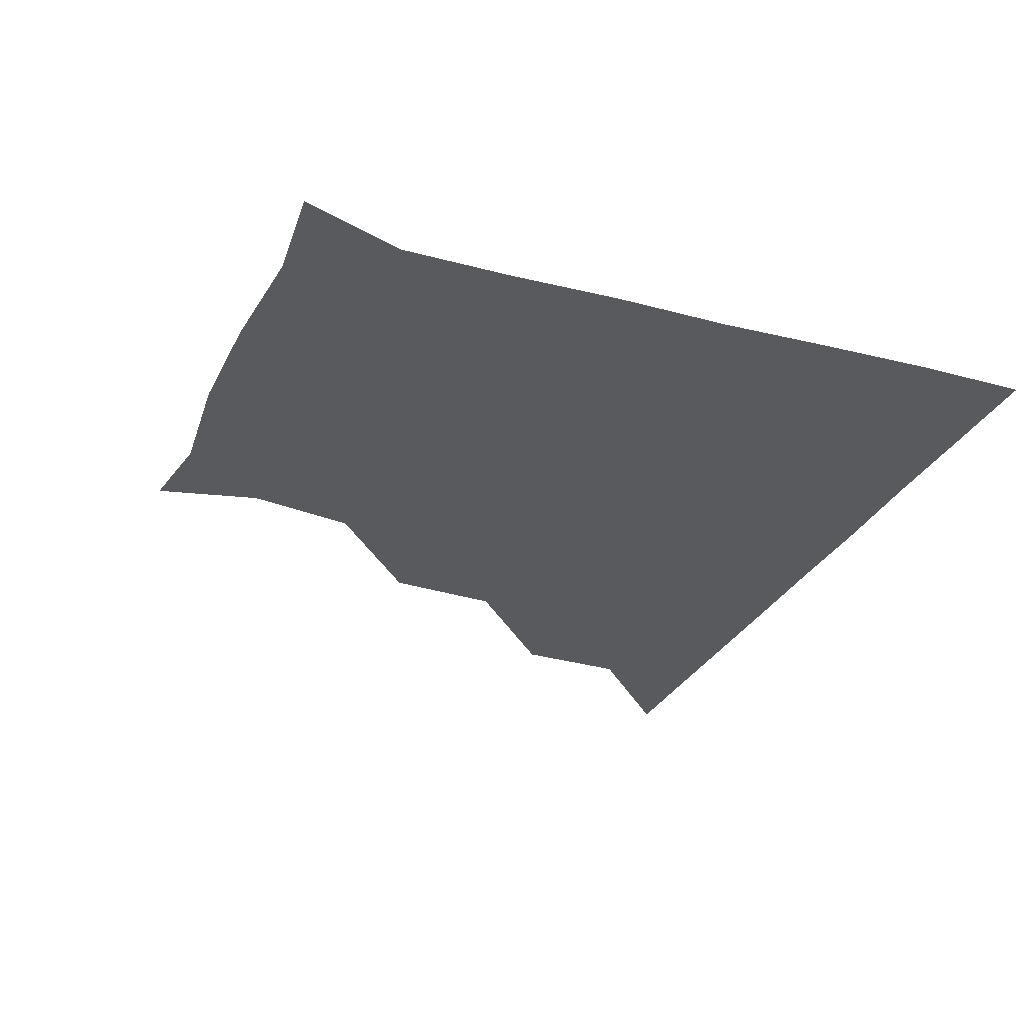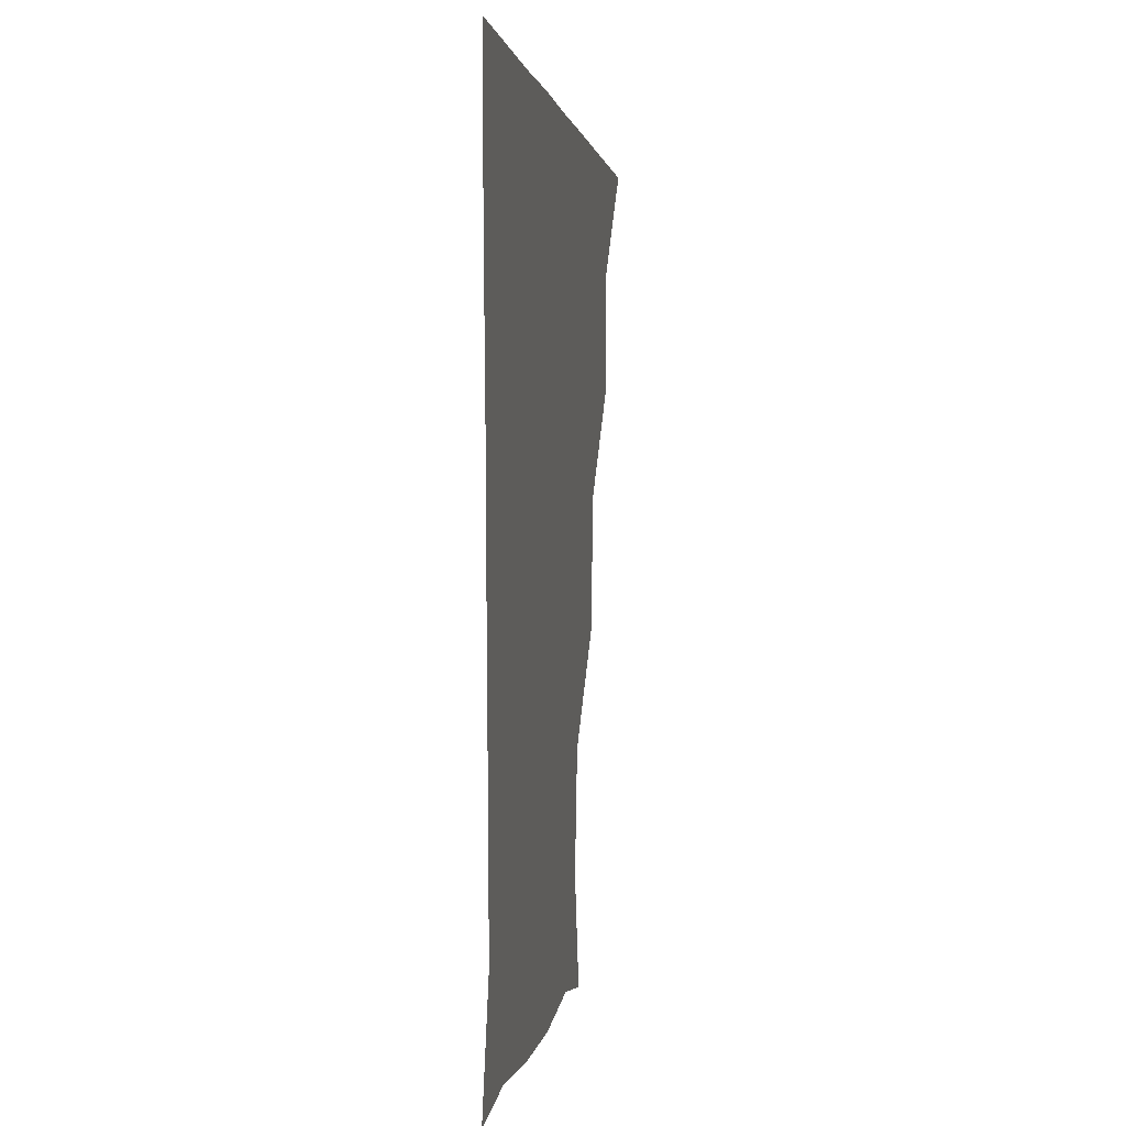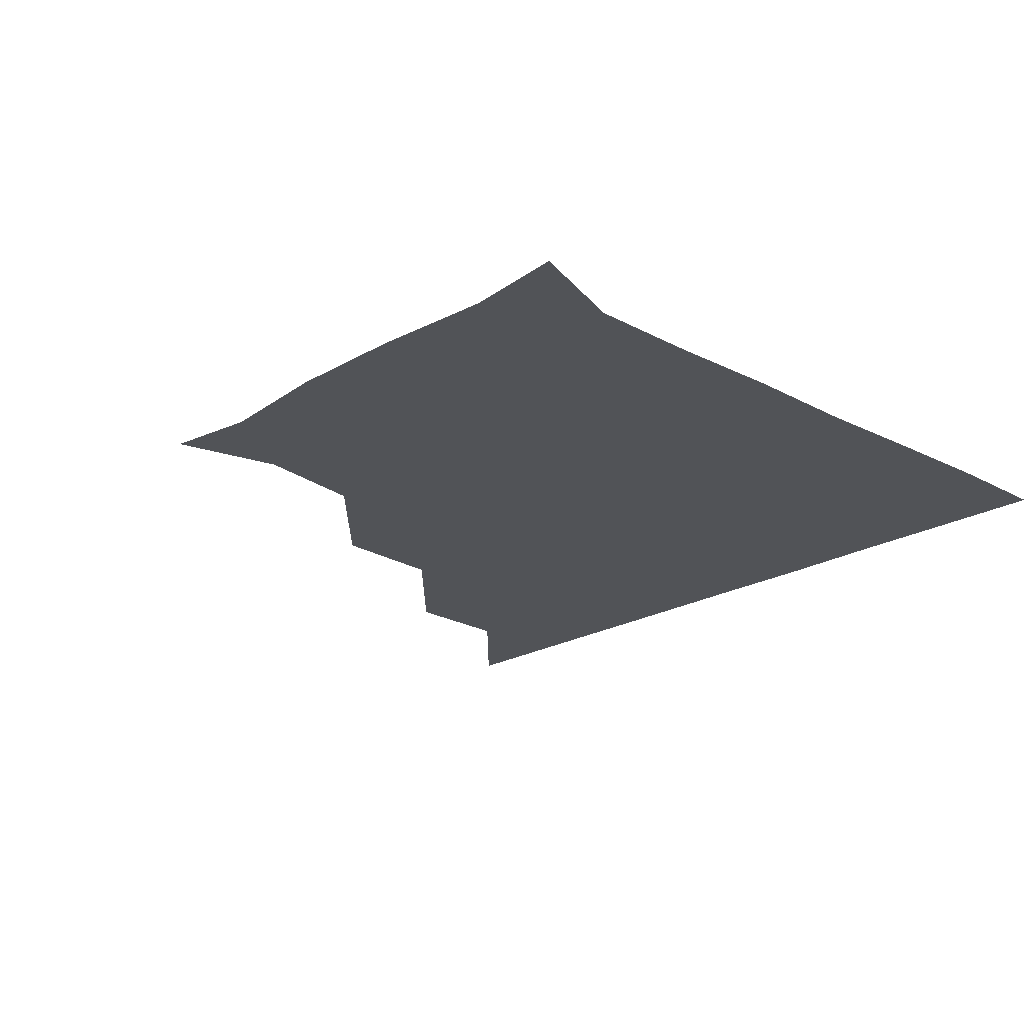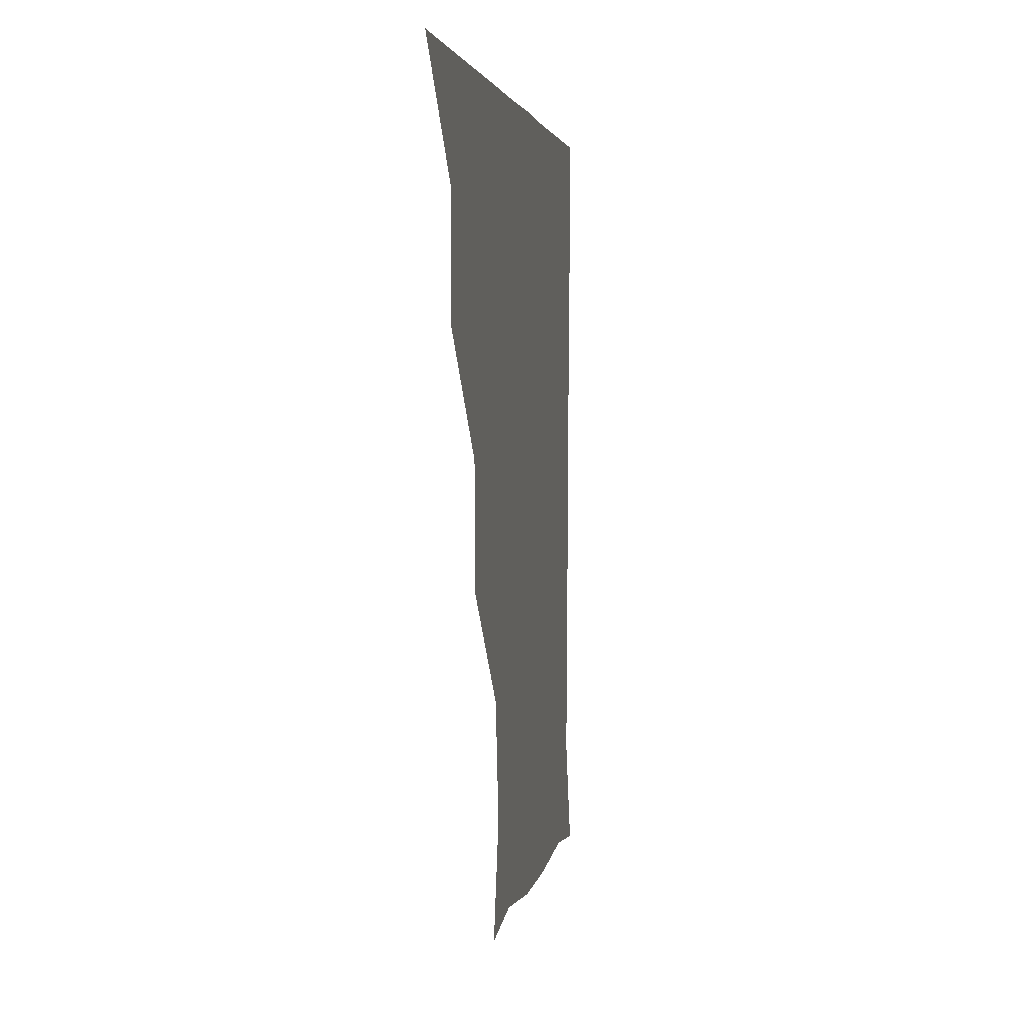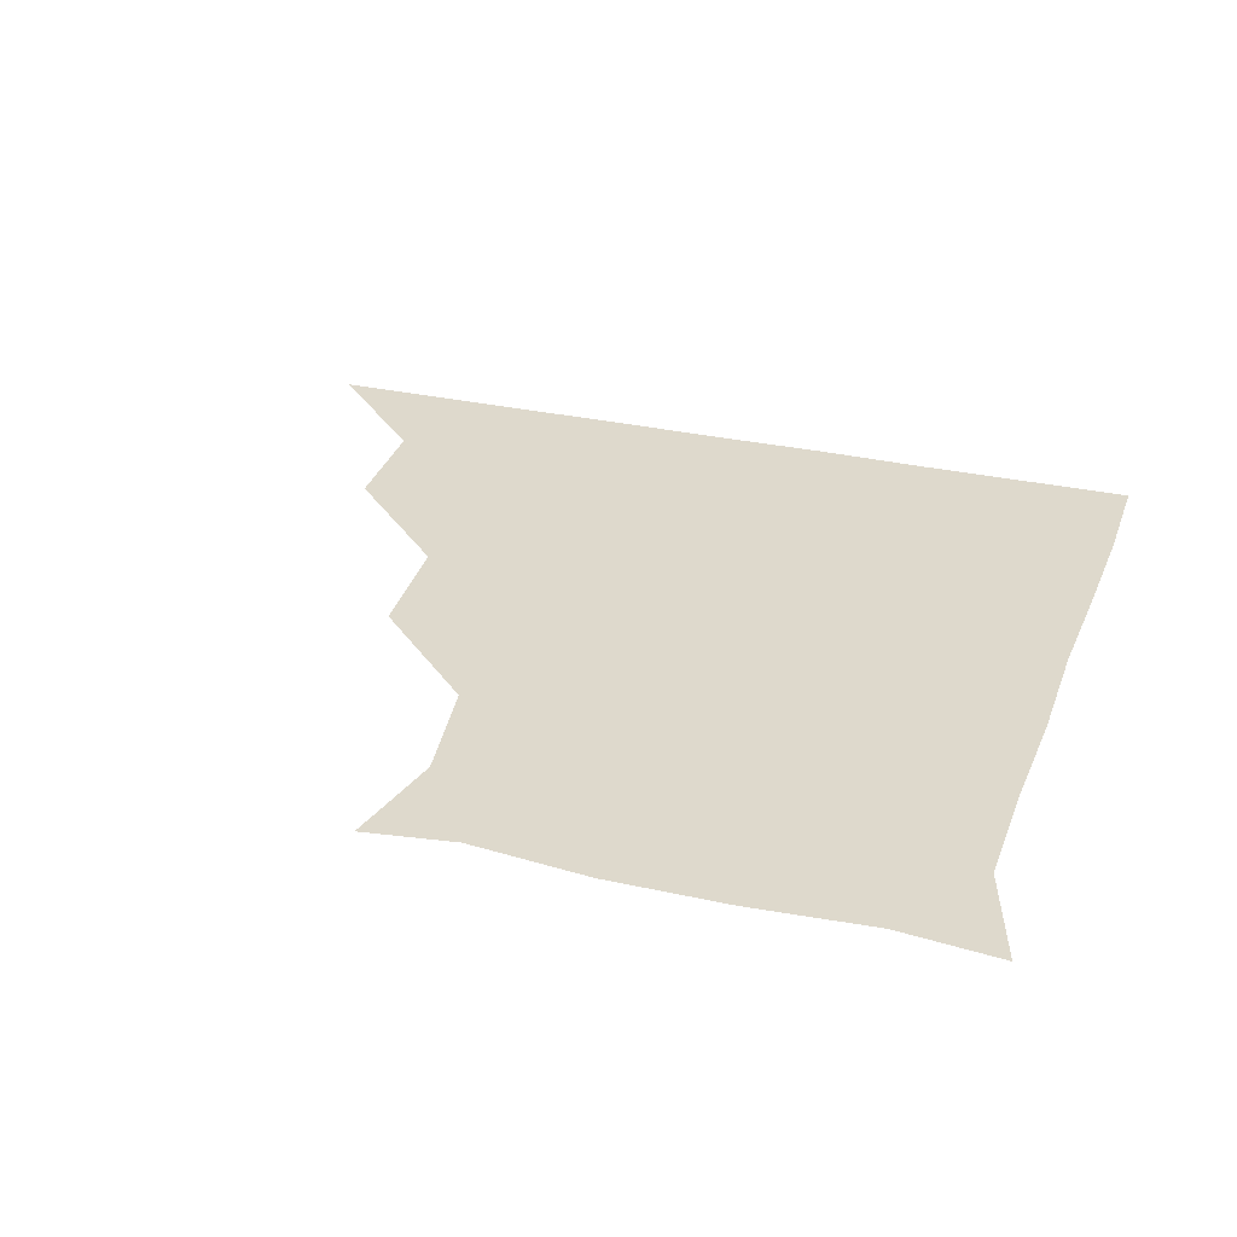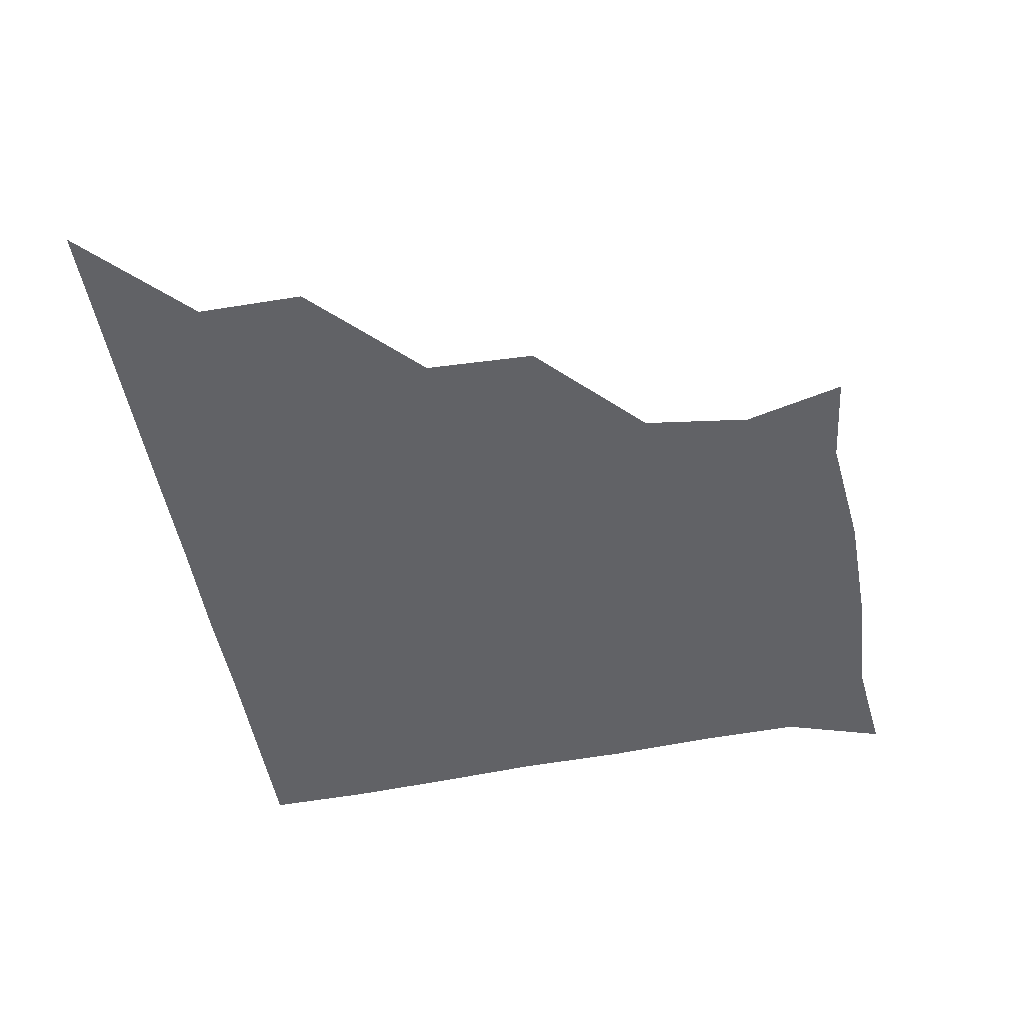
<metadata>
{"format":"obj","ext":"obj","renderer":"f3d","projection":"perspective","resolution":1024,"background":"white","views":[{"elev":-30.5,"azim":67.3,"up":"+Z"},{"elev":0.9,"azim":97.4,"up":"+Y"},{"elev":-22.0,"azim":45.4,"up":"+Z"},{"elev":2.7,"azim":-81.4,"up":"+Y"},{"elev":31.9,"azim":17.3,"up":"+Z"},{"elev":-50.7,"azim":-79.7,"up":"+Z"}]}
</metadata>
<code>
v 451 361 0
v 481.4 300.3 0
v 481.3 331 0
v 481.1 361 0
v 514 237.7 0
v 512.8 269.6 0
v 511.3 301.3 0
v 511.3 331.2 0
v 511 361 0
v 541.6 148.7 0
v 548.9 177.6 0
v 544.7 208.3 0
v 542.3 242 0
v 541.5 272.1 0
v 541.4 301.7 0
v 541.1 331.1 0
v 540.9 361.1 0
v 566.5 152 0
v 573.5 182 0
v 572.1 212.3 0
v 571.8 242.8 0
v 571.3 271.9 0
v 571.2 301.4 0
v 571.5 331 0
v 570.9 361 0
v 599.6 148.6 0
v 602.5 182.7 0
v 601.2 212.9 0
v 601 242.8 0
v 601.4 272.3 0
v 601.3 301.6 0
v 601.3 330.9 0
v 600.6 361.3 0
v 632.2 148.6 0
v 631.1 184.1 0
v 630.9 213.6 0
v 630.9 242.6 0
v 631.4 272 0
v 631.3 301.6 0
v 631.2 331.2 0
v 631 360.8 0
v 665.3 150.7 0
v 658.2 183.5 0
v 659.5 212.5 0
v 660 242 0
v 660.5 272.8 0
v 661.1 302.3 0
v 661.3 331.3 0
v 661 361 0
v 692.7 147.9 0
v 683.8 176.9 0
v 684.5 207.1 0
v 686.3 237.8 0
v 687 269.5 0
v 688.9 300.6 0
v 690.5 331.4 0
v 691 361 0
v 721 361 0
f 3 4 1
f 6 7 2
f 2 7 3
f 7 8 3
f 3 8 4
f 8 9 4
f 12 13 5
f 5 13 6
f 13 14 6
f 6 14 7
f 14 15 7
f 7 15 8
f 15 16 8
f 8 16 9
f 16 17 9
f 10 18 11
f 18 19 11
f 11 19 12
f 19 20 12
f 12 20 13
f 20 21 13
f 13 21 14
f 21 22 14
f 14 22 15
f 22 23 15
f 15 23 16
f 23 24 16
f 16 24 17
f 24 25 17
f 18 26 19
f 26 27 19
f 19 27 20
f 27 28 20
f 20 28 21
f 28 29 21
f 21 29 22
f 29 30 22
f 22 30 23
f 30 31 23
f 23 31 24
f 31 32 24
f 24 32 25
f 32 33 25
f 26 34 27
f 34 35 27
f 27 35 28
f 35 36 28
f 28 36 29
f 36 37 29
f 29 37 30
f 37 38 30
f 30 38 31
f 38 39 31
f 31 39 32
f 39 40 32
f 32 40 33
f 40 41 33
f 34 42 35
f 42 43 35
f 35 43 36
f 43 44 36
f 36 44 37
f 44 45 37
f 37 45 38
f 45 46 38
f 38 46 39
f 46 47 39
f 39 47 40
f 47 48 40
f 40 48 41
f 48 49 41
f 42 50 43
f 50 51 43
f 43 51 44
f 51 52 44
f 44 52 45
f 52 53 45
f 45 53 46
f 53 54 46
f 46 54 47
f 54 55 47
f 47 55 48
f 55 56 48
f 48 56 49
f 56 57 49

</code>
